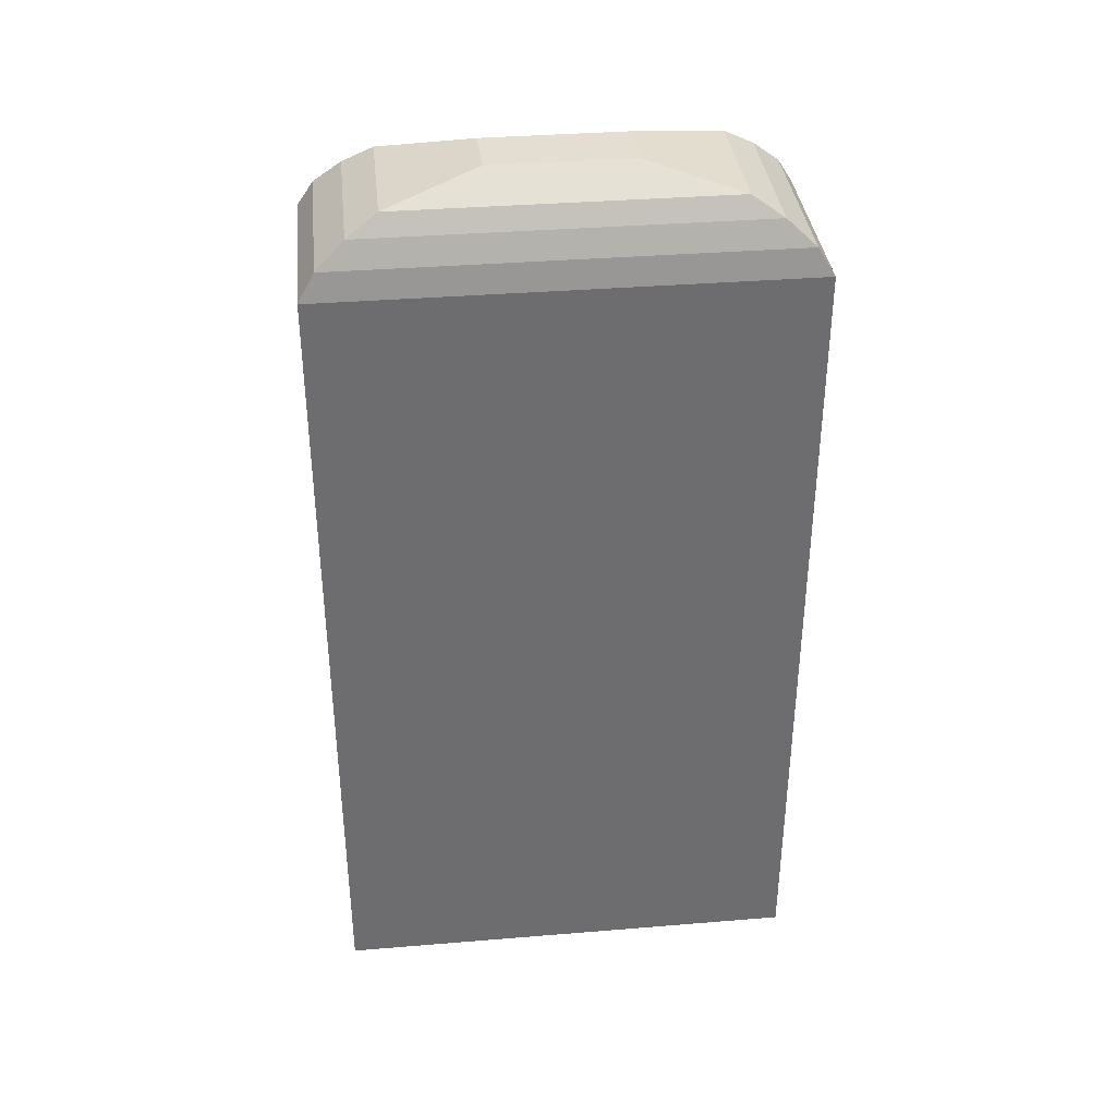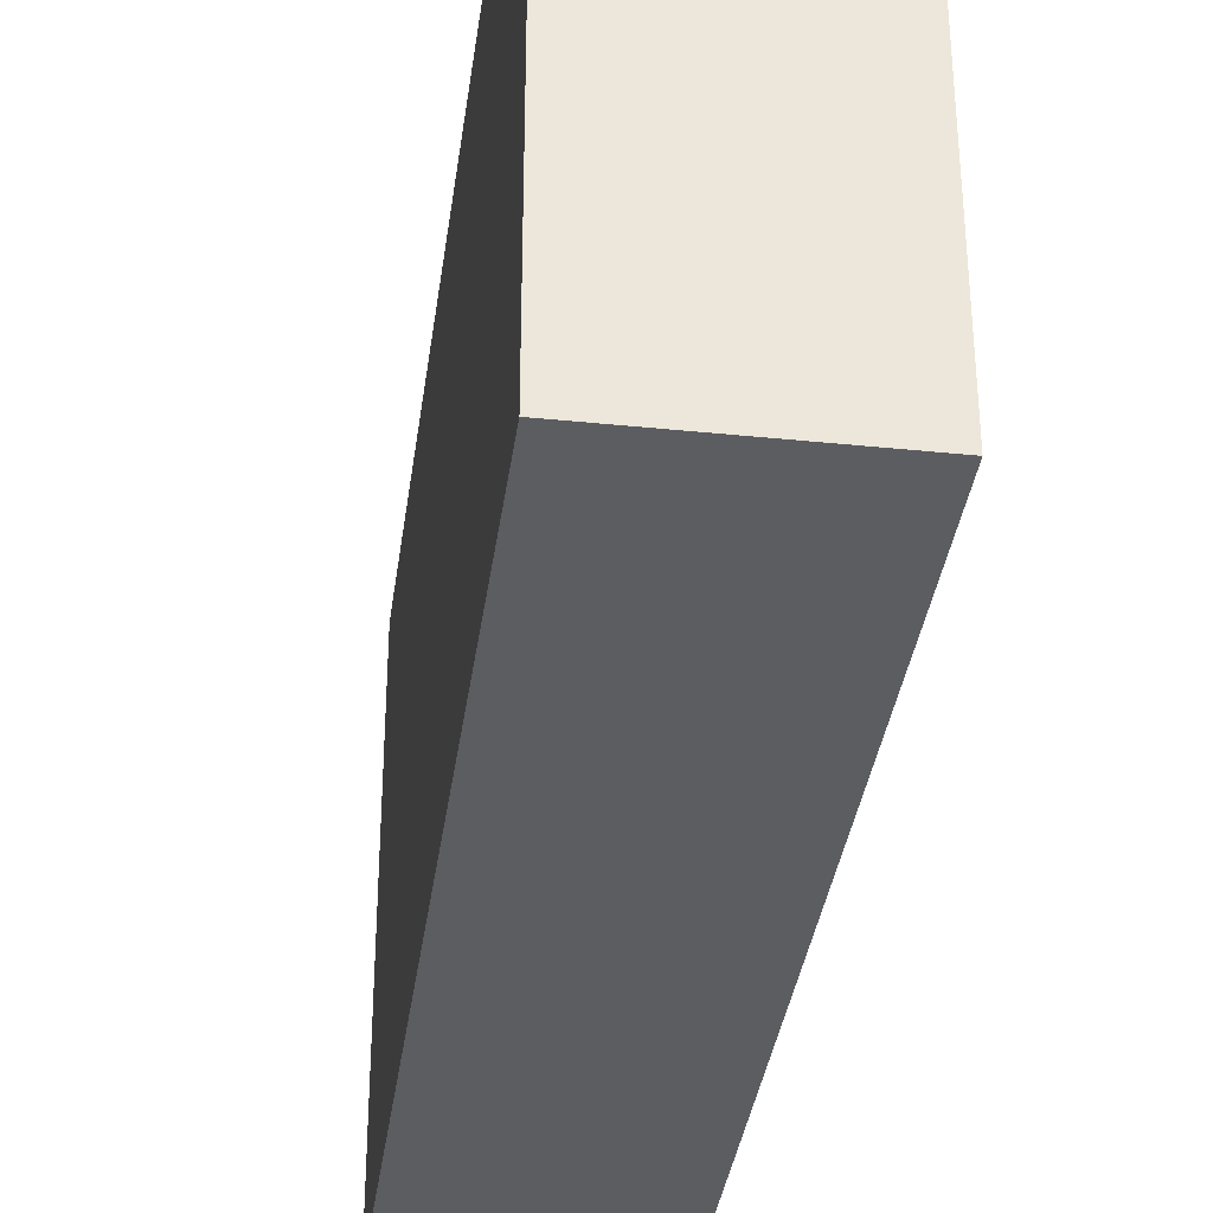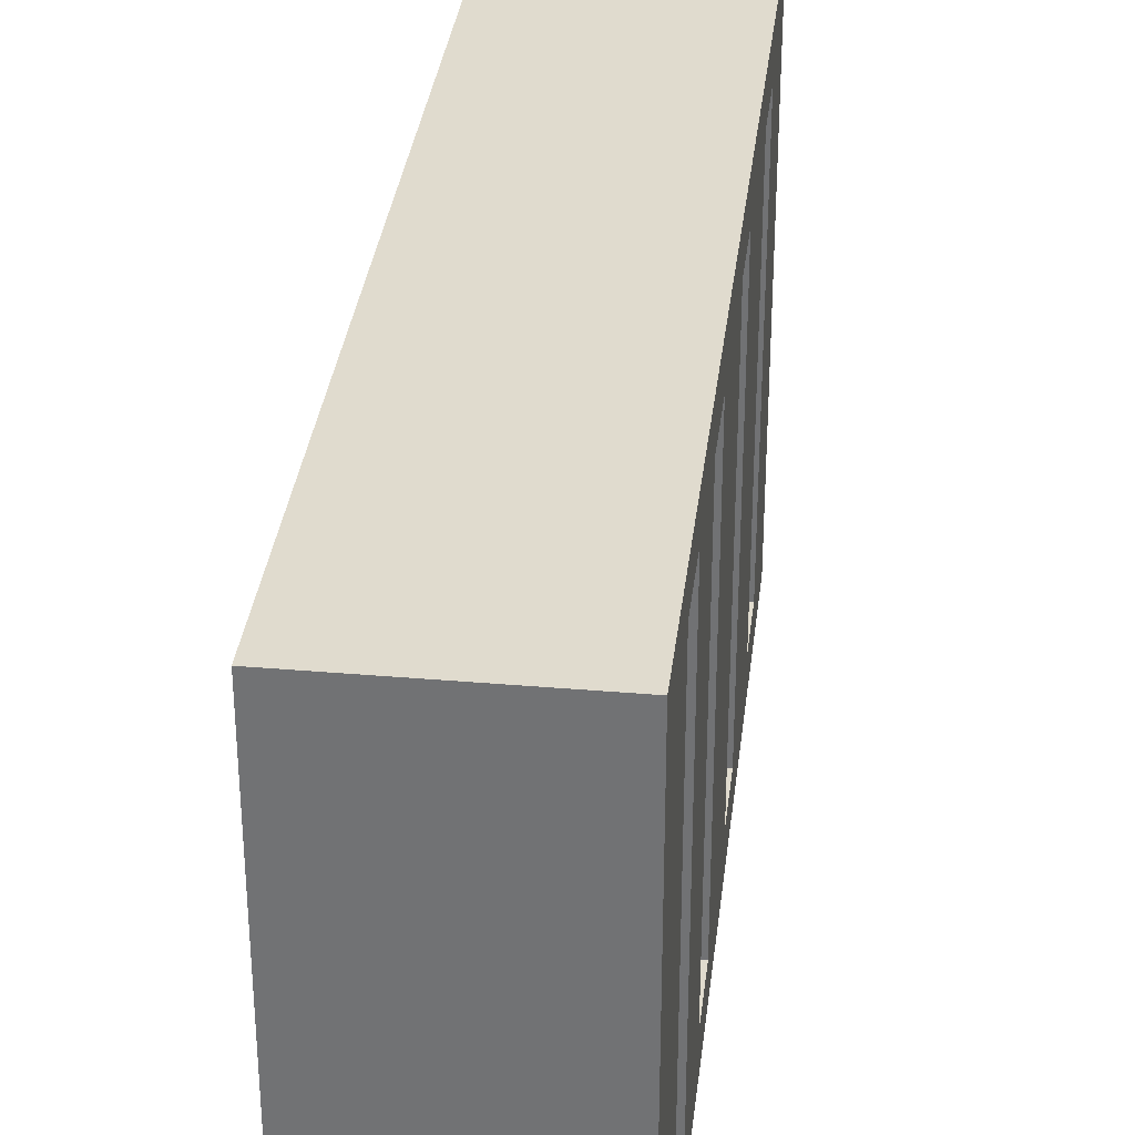
<metadata>
{"format":"obj","ext":"obj","renderer":"f3d","projection":"perspective","resolution":1024,"background":"white","views":[{"elev":36.3,"azim":-96.1,"up":"+Y"},{"elev":-35.9,"azim":-7.7,"up":"+Z"},{"elev":33.5,"azim":6.7,"up":"+Z"}]}
</metadata>
<code>
o Cube
v 0.9654 -0.03854 -2.355
v 0.9654 -0.03854 2.355
v -0.9654 -0.03854 2.355
v -0.9654 -0.03854 -2.355
v 0.9654 8.039 -2.355
v 0.9654 8.039 2.355
v -0.9654 8.039 2.355
v -0.9654 8.039 -2.355
v 0.9654 -0.03854 -1.766
v 0.9654 -0.03854 -1.177
v 0.9654 -0.03854 -0.5887
v 0.9654 -0.03854 0
v 0.9654 -0.03854 0.5887
v 0.9654 -0.03854 1.177
v 0.9654 -0.03854 1.766
v -0.9654 -0.03854 1.766
v -0.9654 -0.03854 1.177
v -0.9654 -0.03854 0.5887
v -0.9654 -0.03854 -1e-06
v -0.9654 -0.03854 -0.5887
v -0.9654 -0.03854 -1.177
v -0.9654 -0.03854 -1.766
v 0.9654 8.039 -1.766
v 0.9654 8.039 -1.177
v 0.9654 8.039 -0.5887
v 0.9654 8.039 1e-06
v 0.9654 8.039 0.5887
v 0.9654 8.039 1.177
v 0.9654 8.039 1.766
v -0.9654 8.039 1.766
v -0.9654 8.039 1.177
v -0.9654 8.039 0.5887
v -0.9654 8.039 -0
v -0.9654 8.039 -0.5887
v -0.9654 8.039 -1.177
v -0.9654 8.039 -1.766
v 0.9654 0.5384 -2.355
v 0.9654 1.115 -2.355
v 0.9654 1.692 -2.355
v 0.9654 2.269 -2.355
v 0.9654 2.846 -2.355
v 0.9654 3.423 -2.355
v 0.9654 4 -2.355
v 0.9654 4.577 -2.355
v 0.9654 5.154 -2.355
v 0.9654 5.731 -2.355
v 0.9654 6.308 -2.355
v 0.9654 6.885 -2.355
v 0.9654 7.462 -2.355
v 0.9654 0.5384 2.355
v 0.9654 1.115 2.355
v 0.9654 1.692 2.355
v 0.9654 2.269 2.355
v 0.9654 2.846 2.355
v 0.9654 3.423 2.355
v 0.9654 4 2.355
v 0.9654 4.577 2.355
v 0.9654 5.154 2.355
v 0.9654 5.731 2.355
v 0.9654 6.308 2.355
v 0.9654 6.885 2.355
v 0.9654 7.462 2.355
v -0.9654 0.5384 2.355
v -0.9654 1.115 2.355
v -0.9654 1.692 2.355
v -0.9654 2.269 2.355
v -0.9654 2.846 2.355
v -0.9654 3.423 2.355
v -0.9654 4 2.355
v -0.9654 4.577 2.355
v -0.9654 5.154 2.355
v -0.9654 5.731 2.355
v -0.9654 6.308 2.355
v -0.9654 6.885 2.355
v -0.9654 7.462 2.355
v -0.9654 0.5384 -2.355
v -0.9654 1.115 -2.355
v -0.9654 1.692 -2.355
v -0.9654 2.269 -2.355
v -0.9654 2.846 -2.355
v -0.9654 3.423 -2.355
v -0.9654 4 -2.355
v -0.9654 4.577 -2.355
v -0.9654 5.154 -2.355
v -0.9654 5.731 -2.355
v -0.9654 6.308 -2.355
v -0.9654 6.885 -2.355
v -0.9654 7.462 -2.355
v -0.9654 7.462 1.766
v -0.9654 6.885 1.766
v -0.9654 6.308 1.766
v -0.9654 5.731 1.766
v -0.9654 5.154 1.766
v -0.9654 4.577 1.766
v -0.9654 4 1.766
v -0.9654 3.423 1.766
v -0.9654 2.846 1.766
v -0.9654 2.269 1.766
v -0.9654 1.692 1.766
v -0.9654 1.115 1.766
v -0.9654 0.5384 1.766
v -0.9654 7.462 1.177
v -0.9654 6.885 1.177
v -0.9654 6.308 1.177
v -0.9654 5.731 1.177
v -0.9654 5.154 1.177
v -0.9654 4.577 1.177
v -0.9654 4 1.177
v -0.9654 3.423 1.177
v -0.9654 2.846 1.177
v -0.9654 2.269 1.177
v -0.9654 1.692 1.177
v -0.9654 1.115 1.177
v -0.9654 0.5384 1.177
v -0.9654 7.462 0.5887
v -0.9654 6.885 0.5887
v -0.9654 6.308 0.5887
v -0.9654 5.731 0.5887
v -0.9654 5.154 0.5887
v -0.9654 4.577 0.5887
v -0.9654 4 0.5887
v -0.9654 3.423 0.5887
v -0.9654 2.846 0.5887
v -0.9654 2.269 0.5887
v -0.9654 1.692 0.5887
v -0.9654 1.115 0.5887
v -0.9654 0.5384 0.5887
v -0.9654 7.462 -0
v -0.9654 6.885 -0
v -0.9654 6.308 -1e-06
v -0.9654 5.731 -1e-06
v -0.9654 5.154 -1e-06
v -0.9654 4.577 -1e-06
v -0.9654 4 -1e-06
v -0.9654 3.423 -1e-06
v -0.9654 2.846 -1e-06
v -0.9654 2.269 -1e-06
v -0.9654 1.692 -1e-06
v -0.9654 1.115 -1e-06
v -0.9654 0.5384 -1e-06
v -0.9654 7.462 -0.5887
v -0.9654 6.885 -0.5887
v -0.9654 6.308 -0.5887
v -0.9654 5.731 -0.5887
v -0.9654 5.154 -0.5887
v -0.9654 4.577 -0.5887
v -0.9654 4 -0.5887
v -0.9654 3.423 -0.5887
v -0.9654 2.846 -0.5887
v -0.9654 2.269 -0.5887
v -0.9654 1.692 -0.5887
v -0.9654 1.115 -0.5887
v -0.9654 0.5384 -0.5887
v -0.9654 7.462 -1.177
v -0.9654 6.885 -1.177
v -0.9654 6.308 -1.177
v -0.9654 5.731 -1.177
v -0.9654 5.154 -1.177
v -0.9654 4.577 -1.177
v -0.9654 4 -1.177
v -0.9654 3.423 -1.177
v -0.9654 2.846 -1.177
v -0.9654 2.269 -1.177
v -0.9654 1.692 -1.177
v -0.9654 1.115 -1.177
v -0.9654 0.5384 -1.177
v -0.9654 7.462 -1.766
v -0.9654 6.885 -1.766
v -0.9654 6.308 -1.766
v -0.9654 5.731 -1.766
v -0.9654 5.154 -1.766
v -0.9654 4.577 -1.766
v -0.9654 4 -1.766
v -0.9654 3.423 -1.766
v -0.9654 2.846 -1.766
v -0.9654 2.269 -1.766
v -0.9654 1.692 -1.766
v -0.9654 1.115 -1.766
v -0.9654 0.5384 -1.766
v 0.9654 7.462 -1.766
v 0.9654 7.069 -1.927
v 0.9654 6.44 -1.927
v 0.9654 5.731 -1.766
v 0.9654 5.18 -1.927
v 0.9654 4.551 -1.927
v 0.9654 4 -1.766
v 0.9654 3.291 -1.927
v 0.9654 2.662 -1.927
v 0.9654 2.269 -1.766
v 0.9654 1.729 -1.993
v 0.9654 1.078 -1.993
v 0.9654 0.5384 -1.766
v 0.9654 7.462 -1.177
v 0.9654 7.069 -1.285
v 0.9654 6.44 -1.285
v 0.9654 5.731 -1.177
v 0.9654 5.18 -1.285
v 0.9654 4.551 -1.285
v 0.9654 4 -1.177
v 0.9654 3.291 -1.285
v 0.9654 2.662 -1.285
v 0.9654 2.269 -1.177
v 0.9654 1.729 -1.329
v 0.9654 1.078 -1.329
v 0.9654 0.5384 -1.177
v 0.9654 7.462 -0.5887
v 0.9654 7.069 -0.6425
v 0.9654 6.44 -0.6425
v 0.9654 5.731 -0.5887
v 0.9654 5.18 -0.6425
v 0.9654 4.551 -0.6425
v 0.9654 4 -0.5887
v 0.9654 3.291 -0.6425
v 0.9654 2.662 -0.6425
v 0.9654 2.269 -0.5887
v 0.9654 1.729 -0.6644
v 0.9654 1.078 -0.6644
v 0.9654 0.5384 -0.5887
v 0.9654 7.462 1e-06
v 0.9654 7.069 1e-06
v 0.9654 6.44 1e-06
v 0.9654 5.731 1e-06
v 0.9654 5.18 1e-06
v 0.9654 4.551 1e-06
v 0.9654 4 1e-06
v 0.9654 3.291 1e-06
v 0.9654 2.662 1e-06
v 0.9654 2.269 0
v 0.9654 1.729 0
v 0.9654 1.078 0
v 0.9654 0.5384 0
v 0.9654 7.462 0.5887
v 0.9654 7.069 0.6425
v 0.9654 6.44 0.6425
v 0.9654 5.731 0.5887
v 0.9654 5.18 0.6425
v 0.9654 4.551 0.6425
v 0.9654 4 0.5887
v 0.9654 3.291 0.6425
v 0.9654 2.662 0.6425
v 0.9654 2.269 0.5887
v 0.9654 1.729 0.6644
v 0.9654 1.078 0.6644
v 0.9654 0.5384 0.5887
v 0.9654 7.462 1.177
v 0.9654 7.069 1.285
v 0.9654 6.44 1.285
v 0.9654 5.731 1.177
v 0.9654 5.18 1.285
v 0.9654 4.551 1.285
v 0.9654 4 1.177
v 0.9654 3.291 1.285
v 0.9654 2.662 1.285
v 0.9654 2.269 1.177
v 0.9654 1.729 1.329
v 0.9654 1.078 1.329
v 0.9654 0.5384 1.177
v 0.9654 7.462 1.766
v 0.9654 7.069 1.927
v 0.9654 6.44 1.927
v 0.9654 5.731 1.766
v 0.9654 5.18 1.927
v 0.9654 4.551 1.927
v 0.9654 4 1.766
v 0.9654 3.291 1.927
v 0.9654 2.662 1.927
v 0.9654 2.269 1.766
v 0.9654 1.729 1.993
v 0.9654 1.078 1.993
v 0.9654 0.5384 1.766
v 0.6666 7.069 -1.927
v 0.6666 6.44 -1.927
v 0.6666 5.18 -1.927
v 0.6666 4.551 -1.927
v 0.6666 3.291 -1.927
v 0.6666 2.662 -1.927
v 0.6666 7.069 -1.285
v 0.6666 6.44 -1.285
v 0.6666 5.18 -1.285
v 0.6666 4.551 -1.285
v 0.6666 3.291 -1.285
v 0.6666 2.662 -1.285
v 0.6666 7.069 -0.6425
v 0.6666 6.44 -0.6425
v 0.6666 5.18 -0.6425
v 0.6666 4.551 -0.6425
v 0.6666 3.291 -0.6425
v 0.6666 2.662 -0.6425
v 0.6666 7.069 1e-06
v 0.6666 6.44 1e-06
v 0.6666 5.18 1e-06
v 0.6666 4.551 1e-06
v 0.6666 3.291 1e-06
v 0.6666 2.662 0
v 0.6666 7.069 0.6425
v 0.6666 6.44 0.6425
v 0.6666 5.18 0.6425
v 0.6666 4.551 0.6425
v 0.6666 3.291 0.6425
v 0.6666 2.662 0.6425
v 0.6666 7.069 1.285
v 0.6666 6.44 1.285
v 0.6666 5.18 1.285
v 0.6666 4.551 1.285
v 0.6666 3.291 1.285
v 0.6666 2.662 1.285
v 0.6666 7.069 1.927
v 0.6666 6.44 1.927
v 0.6666 5.18 1.927
v 0.6666 4.551 1.927
v 0.6666 3.291 1.927
v 0.6666 2.662 1.927
v 0.8997 8.301 1.646
v 0.8997 8.301 2.195
v 0.8997 8.301 -2.195
v -0.8997 8.301 -2.195
v -0.8997 8.301 2.195
v -0.8997 8.301 -1.646
v 0.8997 8.301 -1.646
v 0.8997 8.301 -1.097
v 0.8997 8.301 -0.5486
v 0.8997 8.301 1e-06
v 0.8997 8.301 0.5486
v 0.8997 8.301 1.097
v -0.8997 8.301 1.646
v -0.8997 8.301 1.097
v -0.8997 8.301 0.5486
v -0.8997 8.301 -0
v -0.8997 8.301 -0.5486
v -0.8997 8.301 -1.097
v 0.7861 8.54 1.438
v 0.7861 8.54 1.917
v 0.7861 8.54 -1.917
v -0.7861 8.54 -1.917
v -0.7861 8.54 1.917
v -0.7861 8.54 -1.438
v 0.7861 8.54 -1.438
v 0.7861 8.54 -0.9587
v 0.7861 8.54 -0.4794
v 0.7861 8.54 1e-06
v 0.7861 8.54 0.4794
v 0.7861 8.54 0.9587
v -0.7861 8.54 1.438
v -0.7861 8.54 0.9587
v -0.7861 8.54 0.4794
v -0.7861 8.54 -0
v -0.7861 8.54 -0.4794
v -0.7861 8.54 -0.9587
v 0.6619 8.725 1.211
v 0.6619 8.725 1.615
v 0.6619 8.725 -1.615
v -0.6619 8.725 -1.615
v -0.6619 8.725 1.615
v -0.6619 8.725 -1.211
v 0.6619 8.725 -1.211
v 0.6619 8.725 -0.8073
v 0.6619 8.725 -0.4037
v 0.6619 8.725 1e-06
v 0.6619 8.725 0.4037
v 0.6619 8.725 0.8073
v -0.6619 8.725 1.211
v -0.6619 8.725 0.8073
v -0.6619 8.725 0.4037
v -0.6619 8.725 -0
v -0.6619 8.725 -0.4037
v -0.6619 8.725 -0.8073
v 0.2847 8.933 0.5208
v 0.2847 8.933 0.6944
v 0.2847 8.933 -0.6944
v -0.2847 8.933 -0.6944
v -0.2847 8.933 0.6944
v -0.2847 8.933 -0.5208
v 0.2847 8.933 -0.5208
v 0.2847 8.933 -0.3472
v 0.2847 8.933 -0.1736
v 0.2847 8.933 1e-06
v 0.2847 8.933 0.1736
v 0.2847 8.933 0.3472
v -0.2847 8.933 0.5208
v -0.2847 8.933 0.3472
v -0.2847 8.933 0.1736
v -0.2847 8.933 0
v -0.2847 8.933 -0.1736
v -0.2847 8.933 -0.3472
v 0.7605 1.729 -1.993
v 0.7605 1.078 -1.993
v 0.7605 1.729 -1.329
v 0.7605 1.078 -1.329
v 0.7605 1.729 -0.6644
v 0.7605 1.078 -0.6644
v 0.7605 1.729 0
v 0.7605 1.078 0
v 0.7605 1.729 0.6644
v 0.7605 1.078 0.6644
v 0.7605 1.729 1.329
v 0.7605 1.078 1.329
v 0.7605 1.729 1.993
v 0.7605 1.078 1.993
f 15 2 3 16
f 25 24 320 321
f 258 29 6 62
f 62 6 7 75
f 167 36 8 88
f 37 1 4 76
f 75 7 30 89
f 89 30 31 102
f 102 31 32 115
f 115 32 33 128
f 128 33 34 141
f 141 34 35 154
f 154 35 36 167
f 49 5 23 180
f 180 23 24 193
f 193 24 25 206
f 206 25 26 219
f 219 26 27 232
f 232 27 28 245
f 245 28 29 258
f 32 31 326 327
f 24 23 319 320
f 31 30 325 326
f 23 5 315 319
f 8 36 318 316
f 30 7 317 325
f 7 6 314 317
f 1 9 22 4
f 9 10 21 22
f 10 11 20 21
f 11 12 19 20
f 12 13 18 19
f 13 14 17 18
f 14 15 16 17
f 14 257 270 15
f 257 256 269 270
f 204 191 386 388
f 255 254 267 268
f 254 253 266 267
f 195 182 272 278
f 252 251 264 265
f 251 250 263 264
f 185 184 273 274
f 249 248 261 262
f 248 247 260 261
f 236 249 303 297
f 246 245 258 259
f 13 244 257 14
f 244 243 256 257
f 256 243 394 396
f 242 241 254 255
f 241 240 253 254
f 223 236 297 291
f 239 238 251 252
f 238 237 250 251
f 263 250 304 310
f 236 235 248 249
f 235 234 247 248
f 210 223 291 285
f 233 232 245 246
f 12 231 244 13
f 231 230 243 244
f 229 242 393 391
f 229 228 241 242
f 228 227 240 241
f 250 237 298 304
f 226 225 238 239
f 225 224 237 238
f 197 210 285 279
f 223 222 235 236
f 222 221 234 235
f 237 224 292 298
f 220 219 232 233
f 11 218 231 12
f 218 217 230 231
f 268 269 398 397
f 216 215 228 229
f 215 214 227 228
f 184 197 279 273
f 213 212 225 226
f 212 211 224 225
f 224 211 286 292
f 210 209 222 223
f 209 208 221 222
f 262 263 310 309
f 207 206 219 220
f 10 205 218 11
f 205 204 217 218
f 243 230 392 394
f 203 202 215 216
f 202 201 214 215
f 211 198 280 286
f 200 199 212 213
f 199 198 211 212
f 252 265 311 305
f 197 196 209 210
f 196 195 208 209
f 198 185 274 280
f 194 193 206 207
f 9 192 205 10
f 192 191 204 205
f 216 229 391 389
f 190 189 202 203
f 189 188 201 202
f 182 181 271 272
f 187 186 199 200
f 186 185 198 199
f 239 252 305 299
f 184 183 196 197
f 183 182 195 196
f 226 239 299 293
f 181 180 193 194
f 1 37 192 9
f 37 38 191 192
f 38 39 190 191
f 39 40 189 190
f 40 41 188 189
f 41 42 187 188
f 42 43 186 187
f 43 44 185 186
f 44 45 184 185
f 45 46 183 184
f 46 47 182 183
f 47 48 181 182
f 48 49 180 181
f 21 166 179 22
f 166 165 178 179
f 165 164 177 178
f 164 163 176 177
f 163 162 175 176
f 162 161 174 175
f 161 160 173 174
f 160 159 172 173
f 159 158 171 172
f 158 157 170 171
f 157 156 169 170
f 156 155 168 169
f 155 154 167 168
f 20 153 166 21
f 153 152 165 166
f 152 151 164 165
f 151 150 163 164
f 150 149 162 163
f 149 148 161 162
f 148 147 160 161
f 147 146 159 160
f 146 145 158 159
f 145 144 157 158
f 144 143 156 157
f 143 142 155 156
f 142 141 154 155
f 19 140 153 20
f 140 139 152 153
f 139 138 151 152
f 138 137 150 151
f 137 136 149 150
f 136 135 148 149
f 135 134 147 148
f 134 133 146 147
f 133 132 145 146
f 132 131 144 145
f 131 130 143 144
f 130 129 142 143
f 129 128 141 142
f 18 127 140 19
f 127 126 139 140
f 126 125 138 139
f 125 124 137 138
f 124 123 136 137
f 123 122 135 136
f 122 121 134 135
f 121 120 133 134
f 120 119 132 133
f 119 118 131 132
f 118 117 130 131
f 117 116 129 130
f 116 115 128 129
f 17 114 127 18
f 114 113 126 127
f 113 112 125 126
f 112 111 124 125
f 111 110 123 124
f 110 109 122 123
f 109 108 121 122
f 108 107 120 121
f 107 106 119 120
f 106 105 118 119
f 105 104 117 118
f 104 103 116 117
f 103 102 115 116
f 16 101 114 17
f 101 100 113 114
f 100 99 112 113
f 99 98 111 112
f 98 97 110 111
f 97 96 109 110
f 96 95 108 109
f 95 94 107 108
f 94 93 106 107
f 93 92 105 106
f 92 91 104 105
f 91 90 103 104
f 90 89 102 103
f 3 63 101 16
f 63 64 100 101
f 64 65 99 100
f 65 66 98 99
f 66 67 97 98
f 67 68 96 97
f 68 69 95 96
f 69 70 94 95
f 70 71 93 94
f 71 72 92 93
f 72 73 91 92
f 73 74 90 91
f 74 75 89 90
f 5 49 88 8
f 49 48 87 88
f 48 47 86 87
f 47 46 85 86
f 46 45 84 85
f 45 44 83 84
f 44 43 82 83
f 43 42 81 82
f 42 41 80 81
f 41 40 79 80
f 40 39 78 79
f 39 38 77 78
f 38 37 76 77
f 22 179 76 4
f 179 178 77 76
f 178 177 78 77
f 177 176 79 78
f 176 175 80 79
f 175 174 81 80
f 174 173 82 81
f 173 172 83 82
f 172 171 84 83
f 171 170 85 84
f 170 169 86 85
f 169 168 87 86
f 168 167 88 87
f 2 50 63 3
f 50 51 64 63
f 51 52 65 64
f 52 53 66 65
f 53 54 67 66
f 54 55 68 67
f 55 56 69 68
f 56 57 70 69
f 57 58 71 70
f 58 59 72 71
f 59 60 73 72
f 60 61 74 73
f 61 62 75 74
f 15 270 50 2
f 270 269 51 50
f 269 268 52 51
f 268 267 53 52
f 267 266 54 53
f 266 265 55 54
f 265 264 56 55
f 264 263 57 56
f 263 262 58 57
f 262 261 59 58
f 261 260 60 59
f 260 259 61 60
f 259 258 62 61
f 306 305 311 312
f 304 303 309 310
f 302 301 307 308
f 300 299 305 306
f 298 297 303 304
f 296 295 301 302
f 294 293 299 300
f 292 291 297 298
f 290 289 295 296
f 288 287 293 294
f 286 285 291 292
f 284 283 289 290
f 282 281 287 288
f 280 279 285 286
f 278 277 283 284
f 276 275 281 282
f 274 273 279 280
f 272 271 277 278
f 249 262 309 303
f 208 195 278 284
f 265 266 312 311
f 221 208 284 290
f 181 194 277 271
f 234 221 290 296
f 194 207 283 277
f 247 234 296 302
f 207 220 289 283
f 260 247 302 308
f 220 233 295 289
f 233 246 301 295
f 188 187 275 276
f 246 259 307 301
f 201 188 276 282
f 214 201 282 288
f 259 260 308 307
f 227 214 288 294
f 187 200 281 275
f 240 227 294 300
f 200 213 287 281
f 253 240 300 306
f 213 226 293 287
f 266 253 306 312
f 329 328 346 347
f 314 313 331 332
f 322 321 339 340
f 328 327 345 346
f 321 320 338 339
f 327 326 344 345
f 320 319 337 338
f 326 325 343 344
f 33 32 327 328
f 26 25 321 322
f 34 33 328 329
f 27 26 322 323
f 6 29 313 314
f 35 34 329 330
f 28 27 323 324
f 5 8 316 315
f 36 35 330 318
f 29 28 324 313
f 333 334 352 351
f 341 340 358 359
f 347 346 364 365
f 332 331 349 350
f 340 339 357 358
f 346 345 363 364
f 339 338 356 357
f 345 344 362 363
f 323 322 340 341
f 315 316 334 333
f 330 329 347 348
f 324 323 341 342
f 317 314 332 335
f 318 330 348 336
f 313 324 342 331
f 316 318 336 334
f 325 317 335 343
f 319 315 333 337
f 360 359 377 378
f 366 365 383 384
f 351 352 370 369
f 359 358 376 377
f 365 364 382 383
f 350 349 367 368
f 358 357 375 376
f 364 363 381 382
f 348 347 365 366
f 342 341 359 360
f 335 332 350 353
f 336 348 366 354
f 331 342 360 349
f 334 336 354 352
f 343 335 353 361
f 337 333 351 355
f 344 343 361 362
f 338 337 355 356
f 367 379 371 368
f 369 370 372 373
f 373 372 384 374
f 374 384 383 375
f 375 383 382 376
f 376 382 381 377
f 377 381 380 378
f 378 380 379 367
f 353 350 368 371
f 354 366 384 372
f 349 360 378 367
f 352 354 372 370
f 361 353 371 379
f 355 351 369 373
f 362 361 379 380
f 356 355 373 374
f 363 362 380 381
f 357 356 374 375
f 396 395 397 398
f 394 393 395 396
f 392 391 393 394
f 390 389 391 392
f 388 387 389 390
f 386 385 387 388
f 242 255 395 393
f 190 203 387 385
f 269 256 396 398
f 217 204 388 390
f 191 190 385 386
f 255 268 397 395
f 203 216 389 387
f 230 217 390 392

</code>
